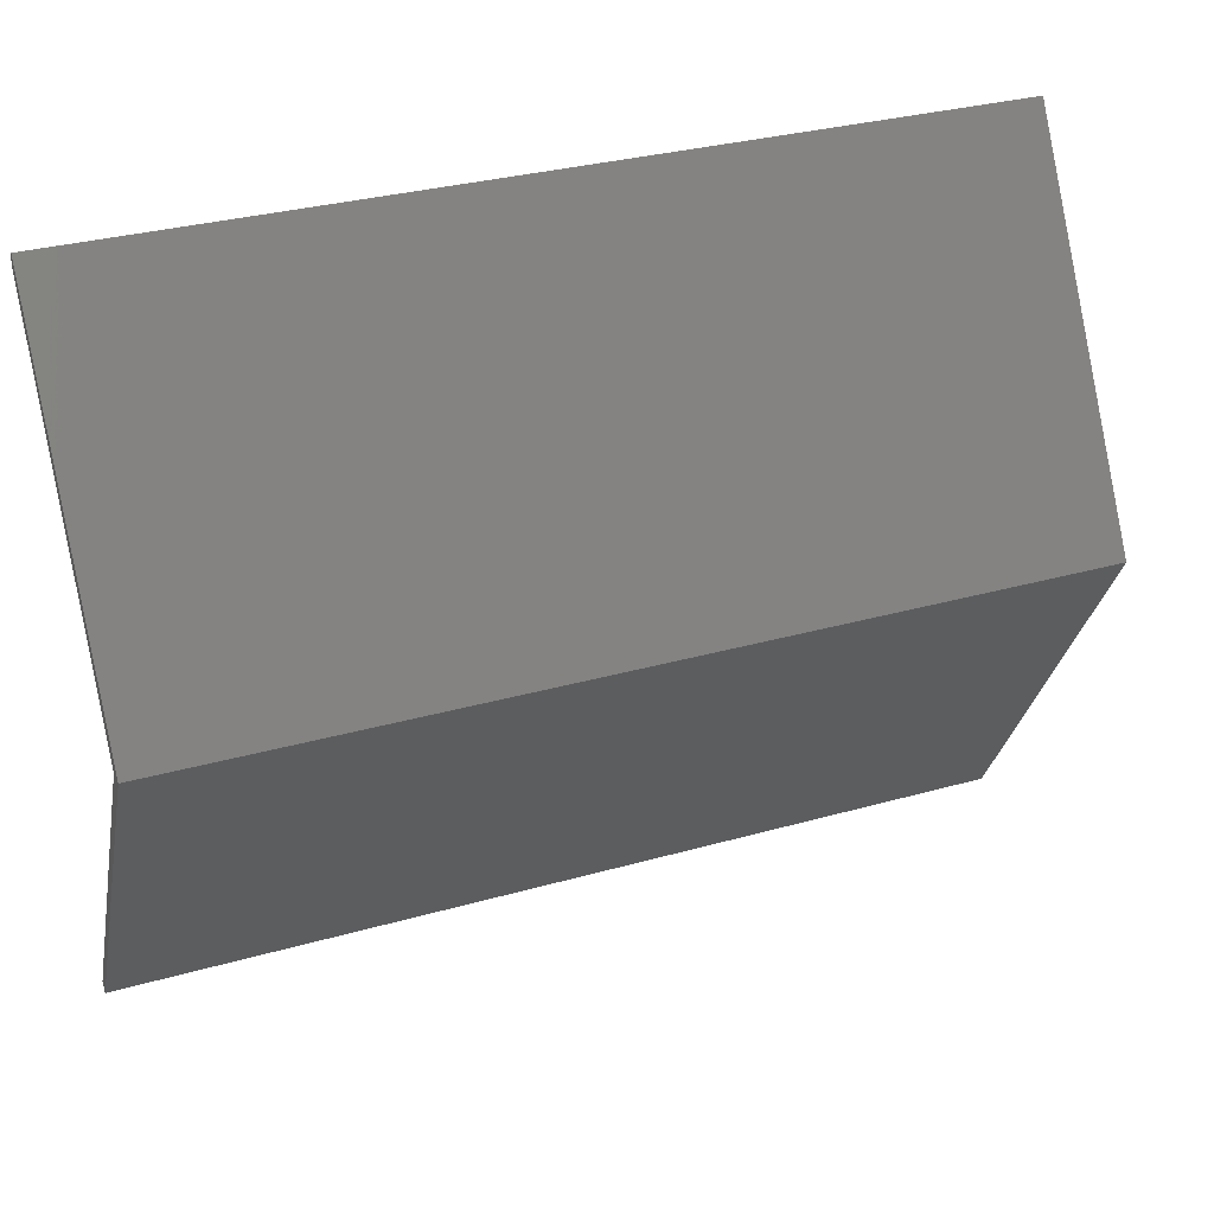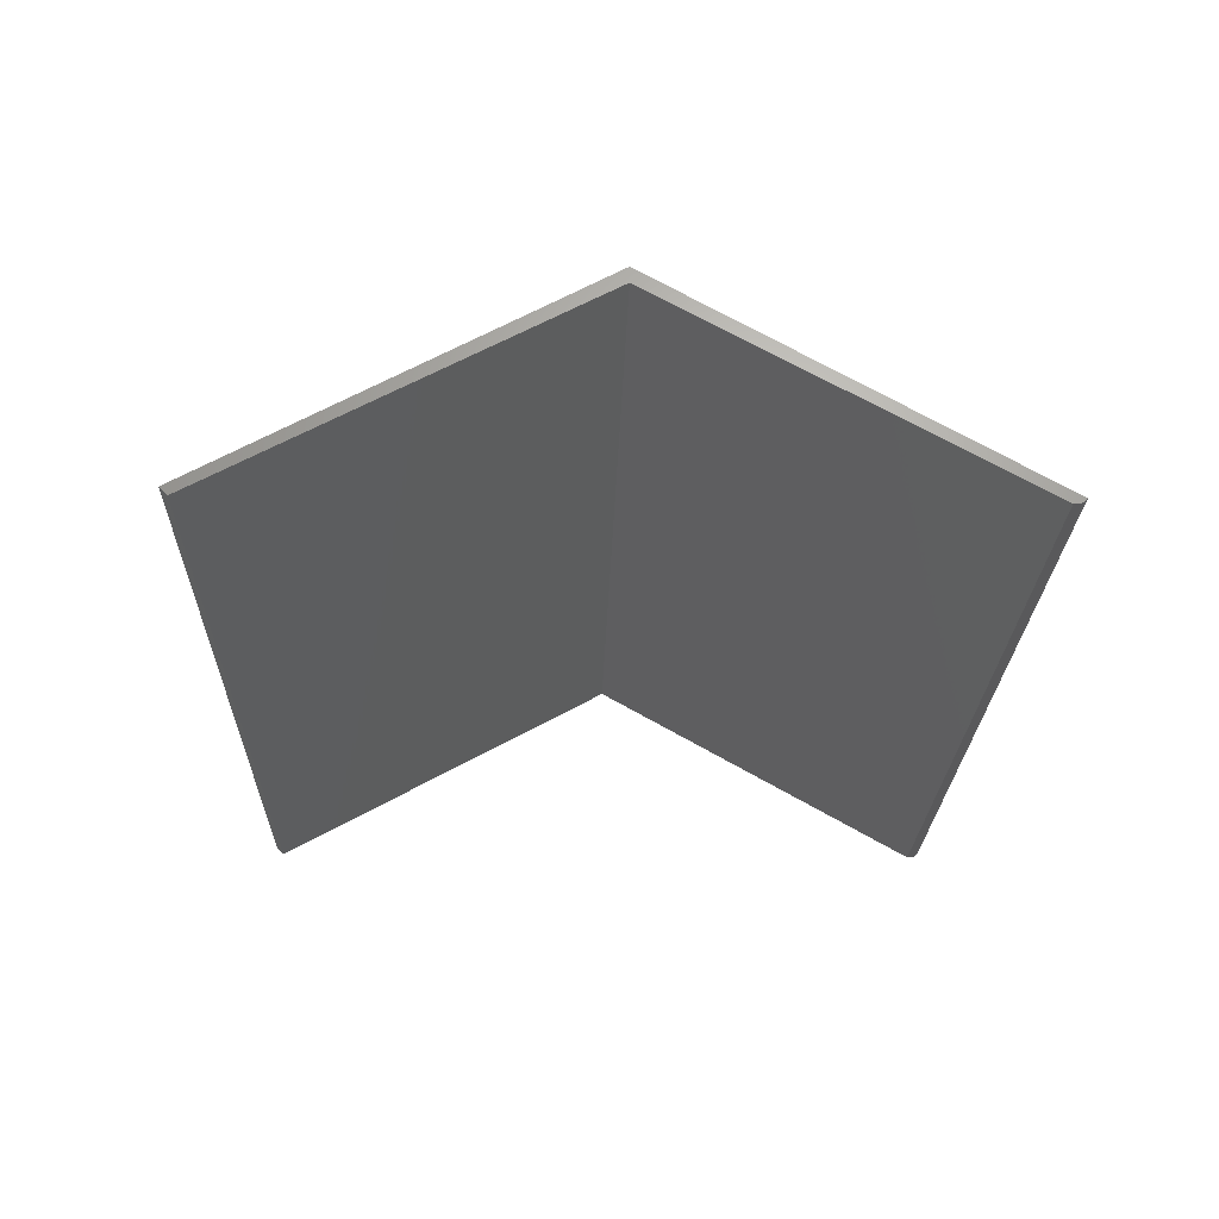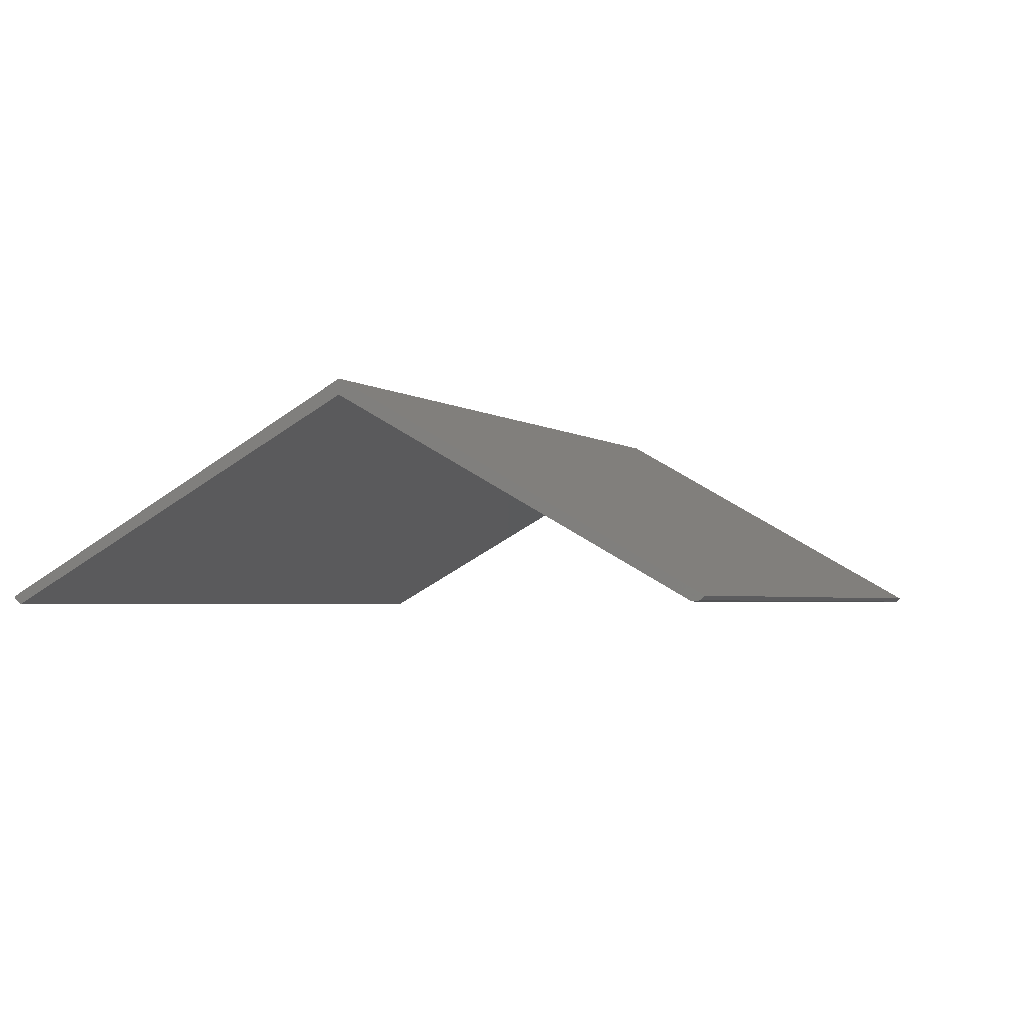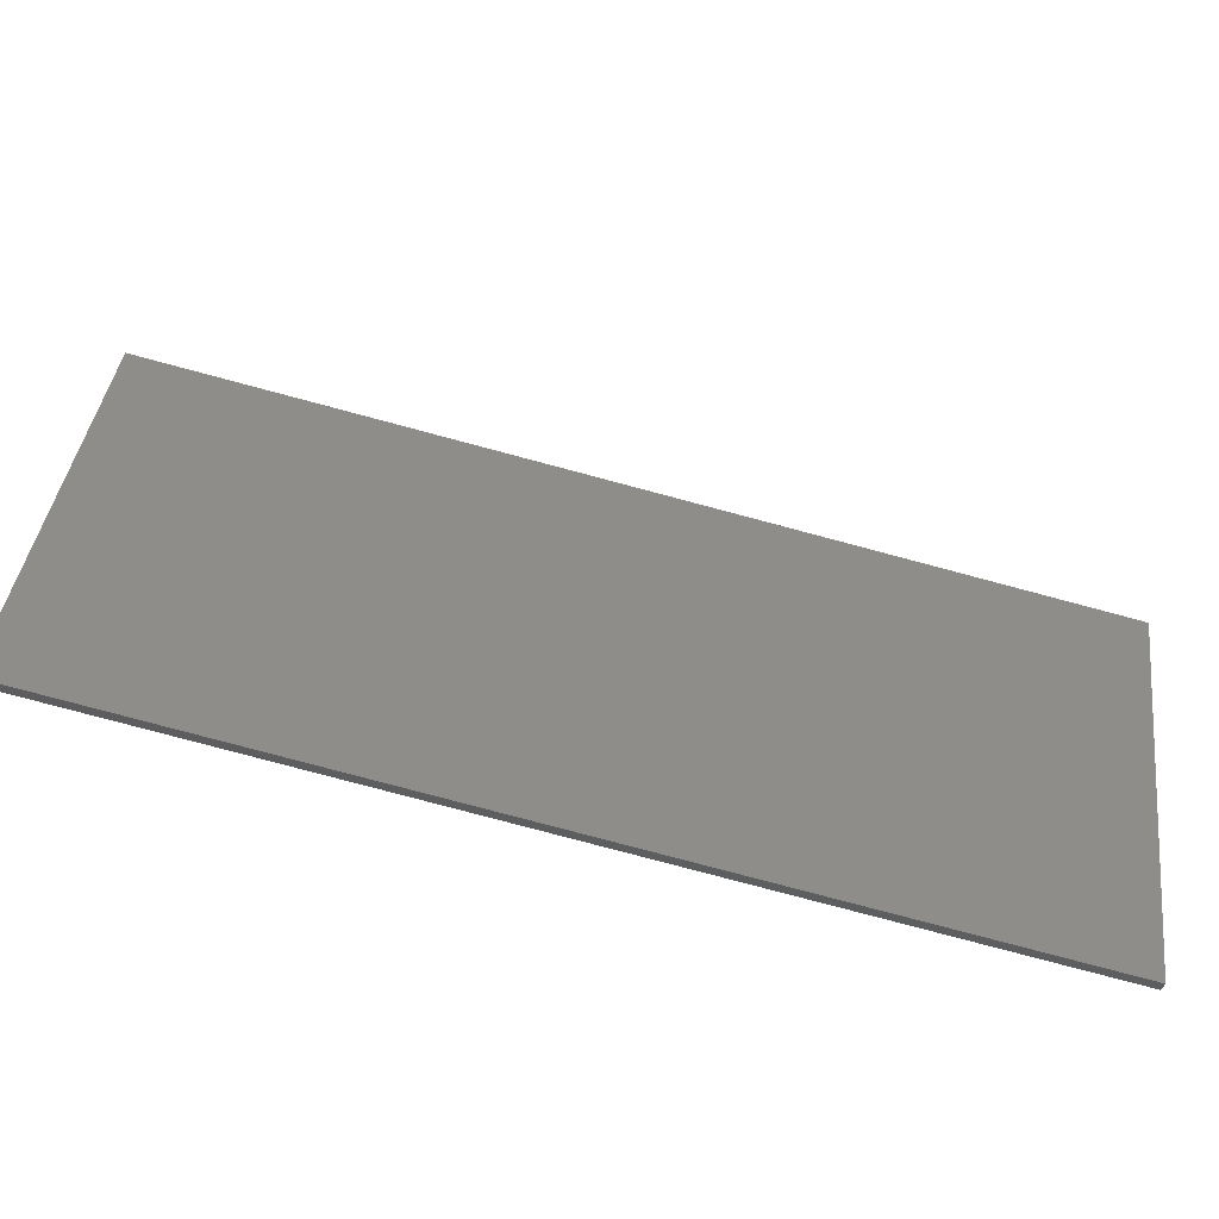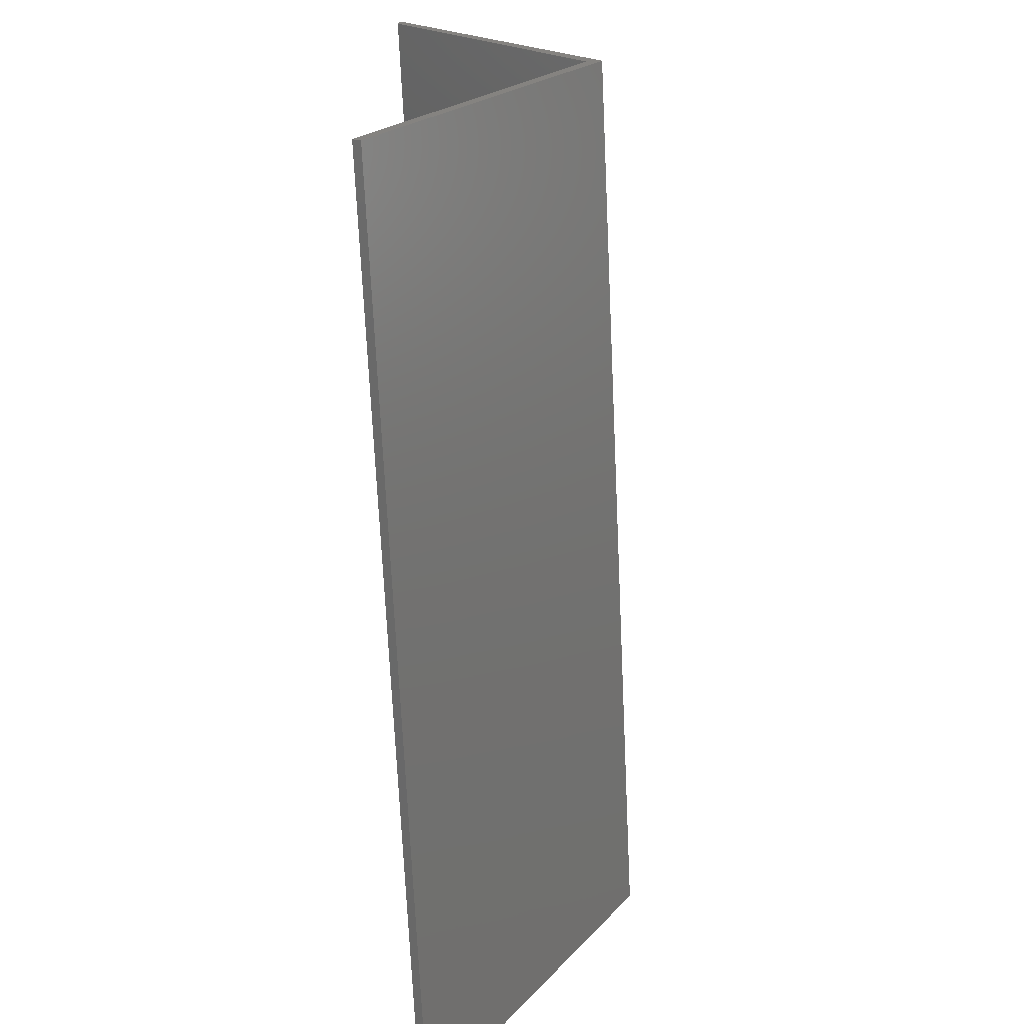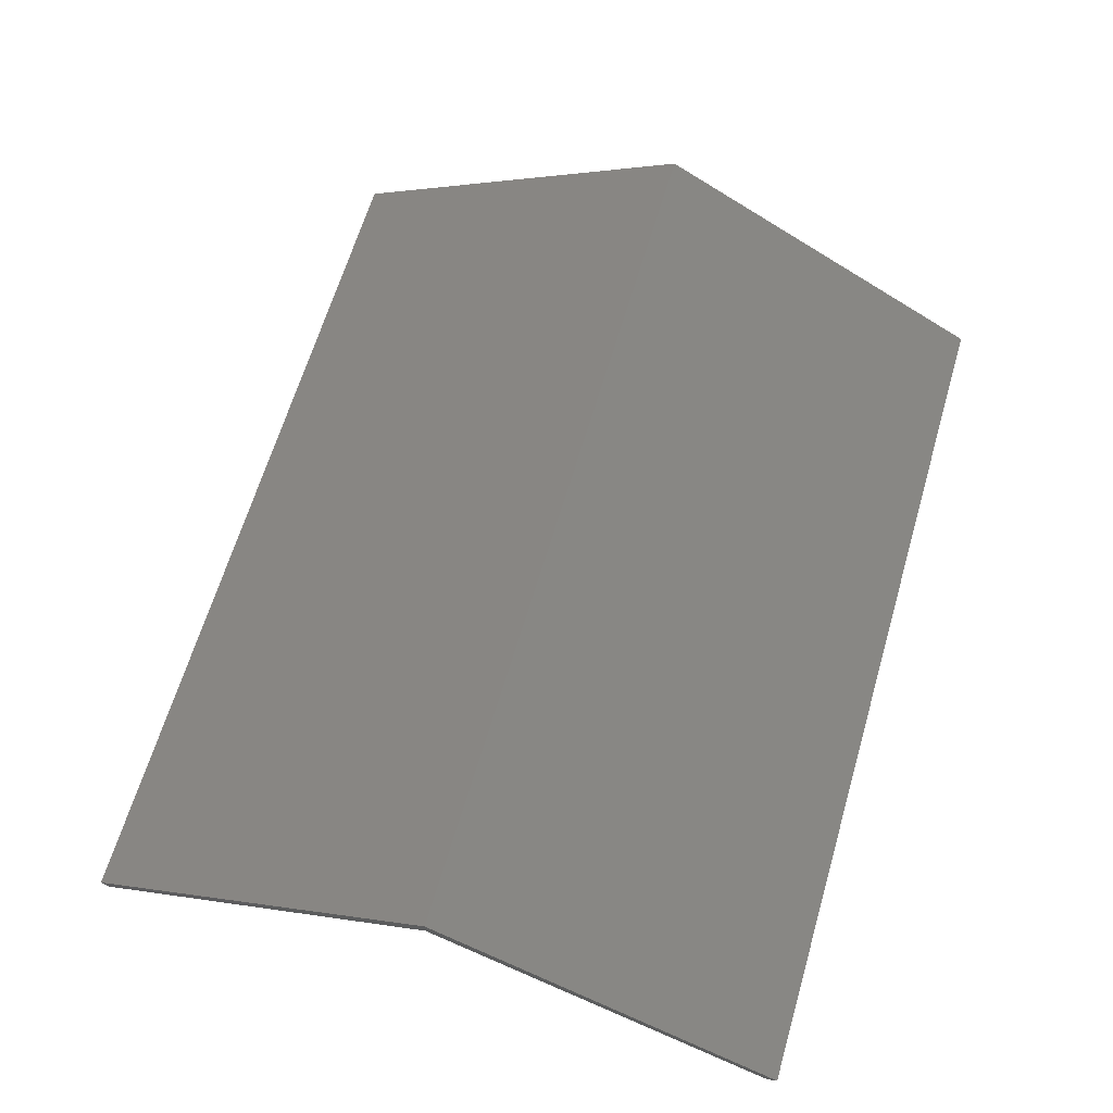
<metadata>
{"format":"stl","ext":"stl","renderer":"f3d","projection":"perspective","resolution":1024,"background":"white","views":[{"elev":31.4,"azim":-22.0,"up":"+Y"},{"elev":-23.9,"azim":88.4,"up":"+Z"},{"elev":-2.7,"azim":111.9,"up":"+Z"},{"elev":-79.3,"azim":-14.9,"up":"+Y"},{"elev":-70.3,"azim":-87.3,"up":"+Y"},{"elev":64.8,"azim":106.4,"up":"+Z"}]}
</metadata>
<code>
# stl→obj: 14 verts, 24 faces
v 0.6875 0.005839 0.7216
v 0.6875 0.5362 0.4219
v 0.6875 0.5485 0.4235
v 0.6875 0.5547 0.4297
v 0.6875 0.005839 0.745
v 0.6875 -0.5547 0.4297
v 0.6875 -0.543 0.418
v -0.6875 0.005839 0.7216
v -0.6875 -0.543 0.418
v -0.6875 -0.5547 0.4297
v -0.6875 0.005839 0.745
v -0.6875 0.5547 0.4297
v -0.6875 0.5485 0.4235
v -0.6875 0.5362 0.4219
f 1 2 3
f 1 3 4
f 1 4 5
f 1 5 6
f 1 6 7
f 8 9 10
f 8 10 11
f 8 11 12
f 8 12 13
f 8 13 14
f 13 12 3
f 3 12 4
f 8 14 1
f 1 14 2
f 2 14 3
f 3 14 13
f 11 10 5
f 5 10 6
f 12 11 4
f 4 11 5
f 9 8 7
f 7 8 1
f 10 9 6
f 6 9 7

</code>
